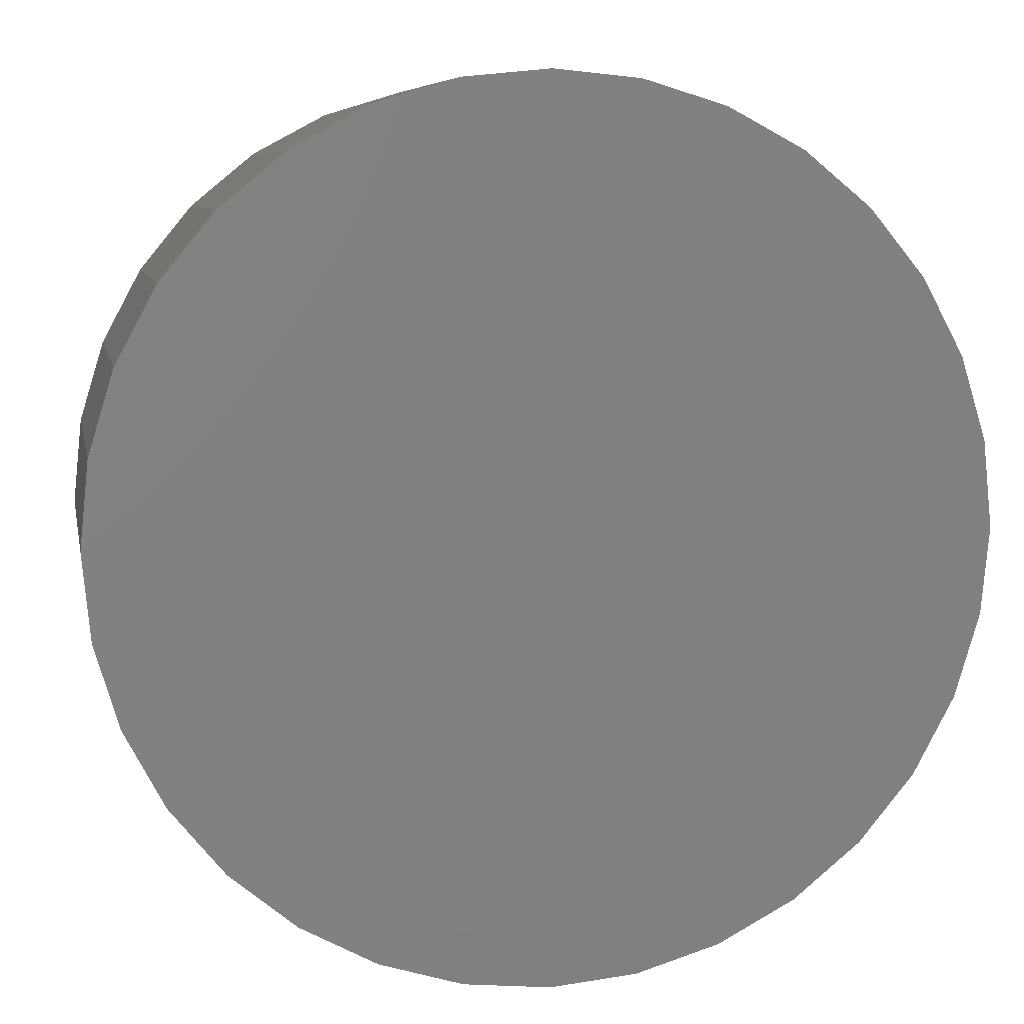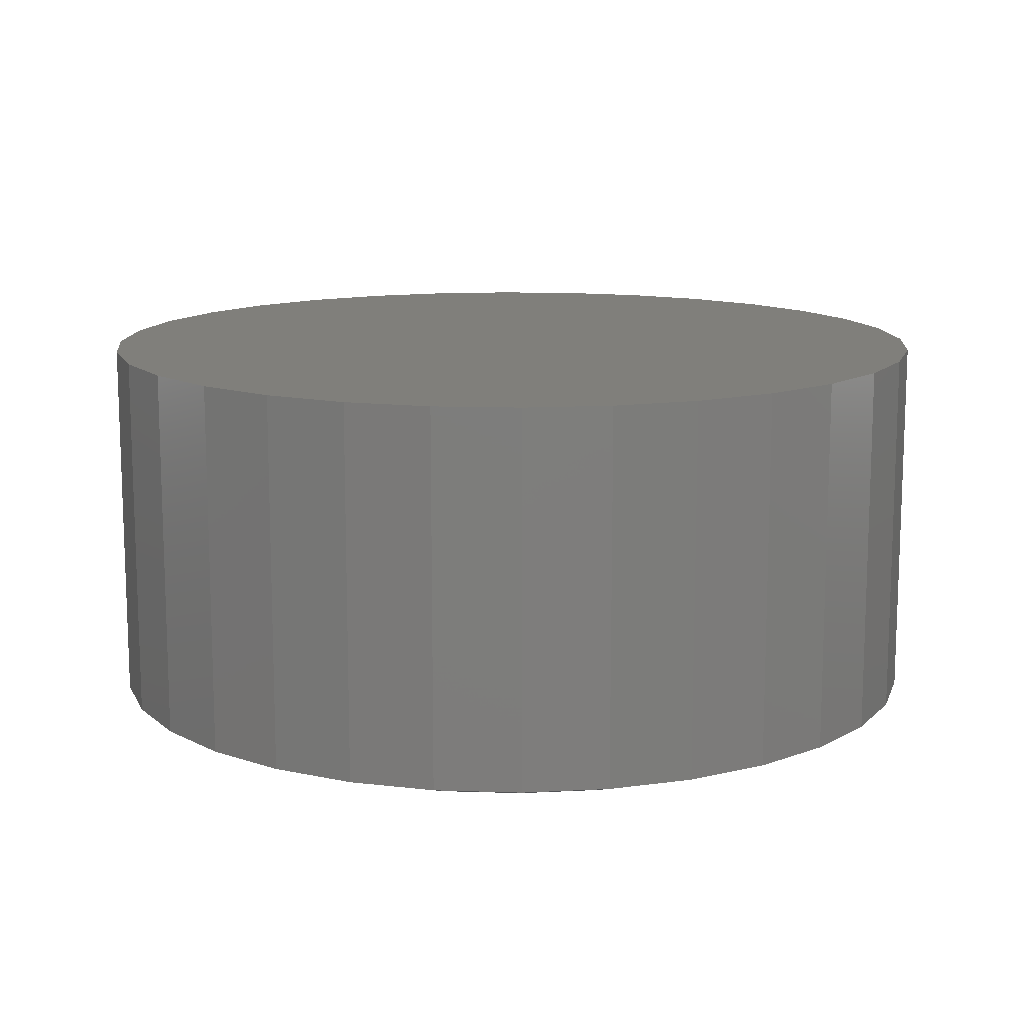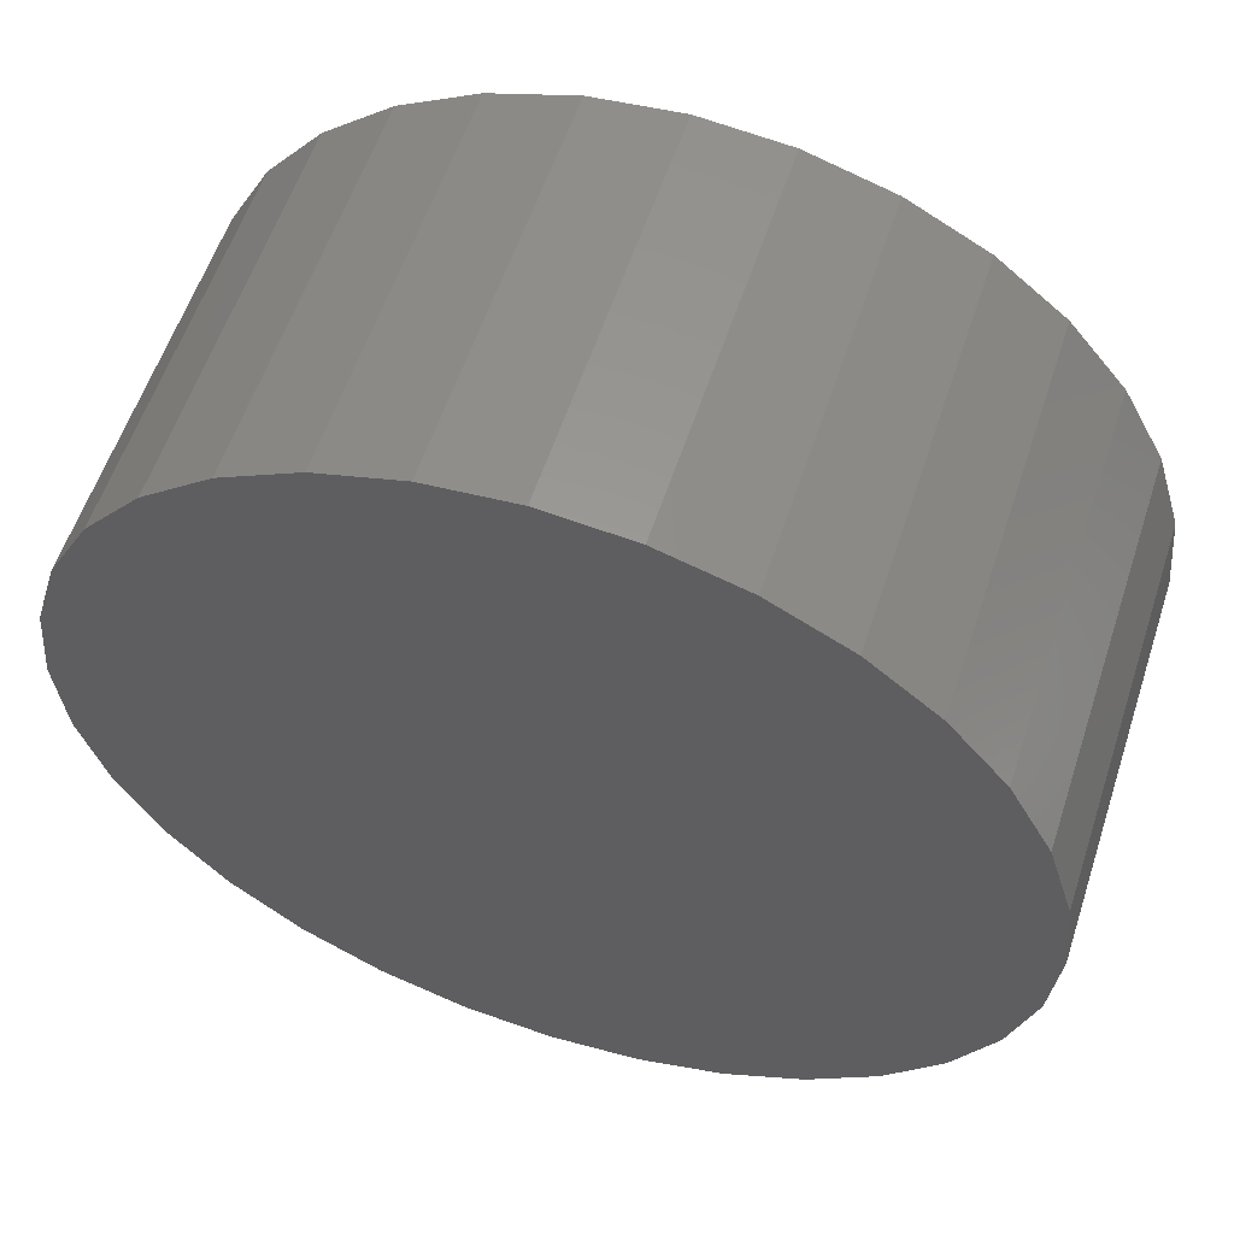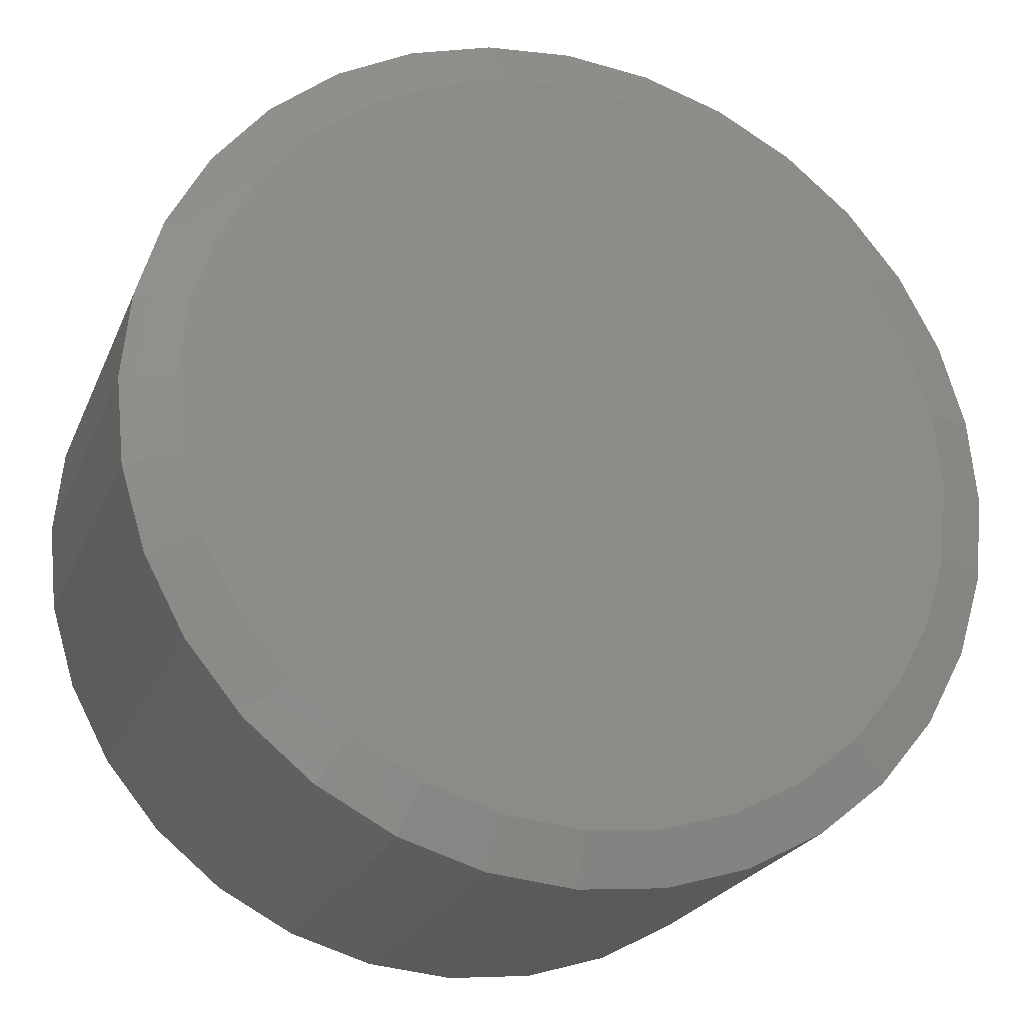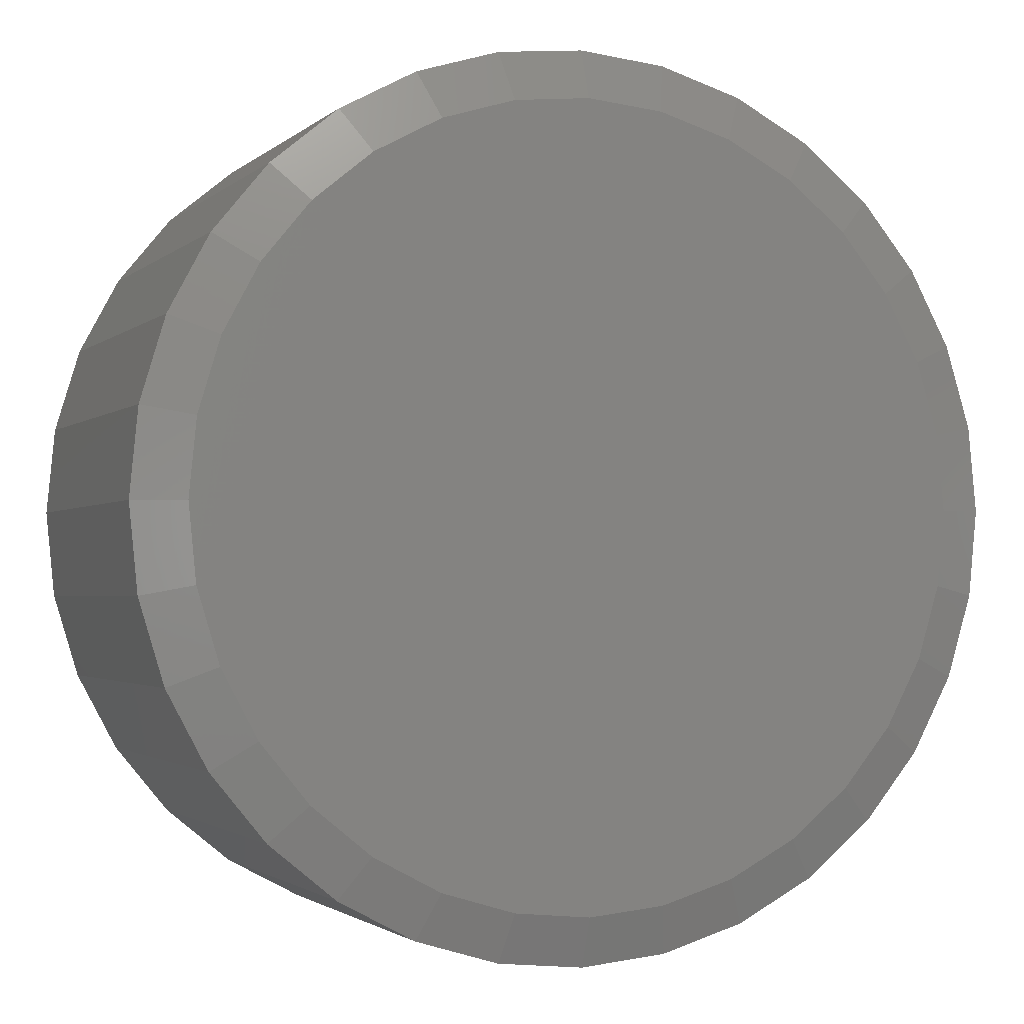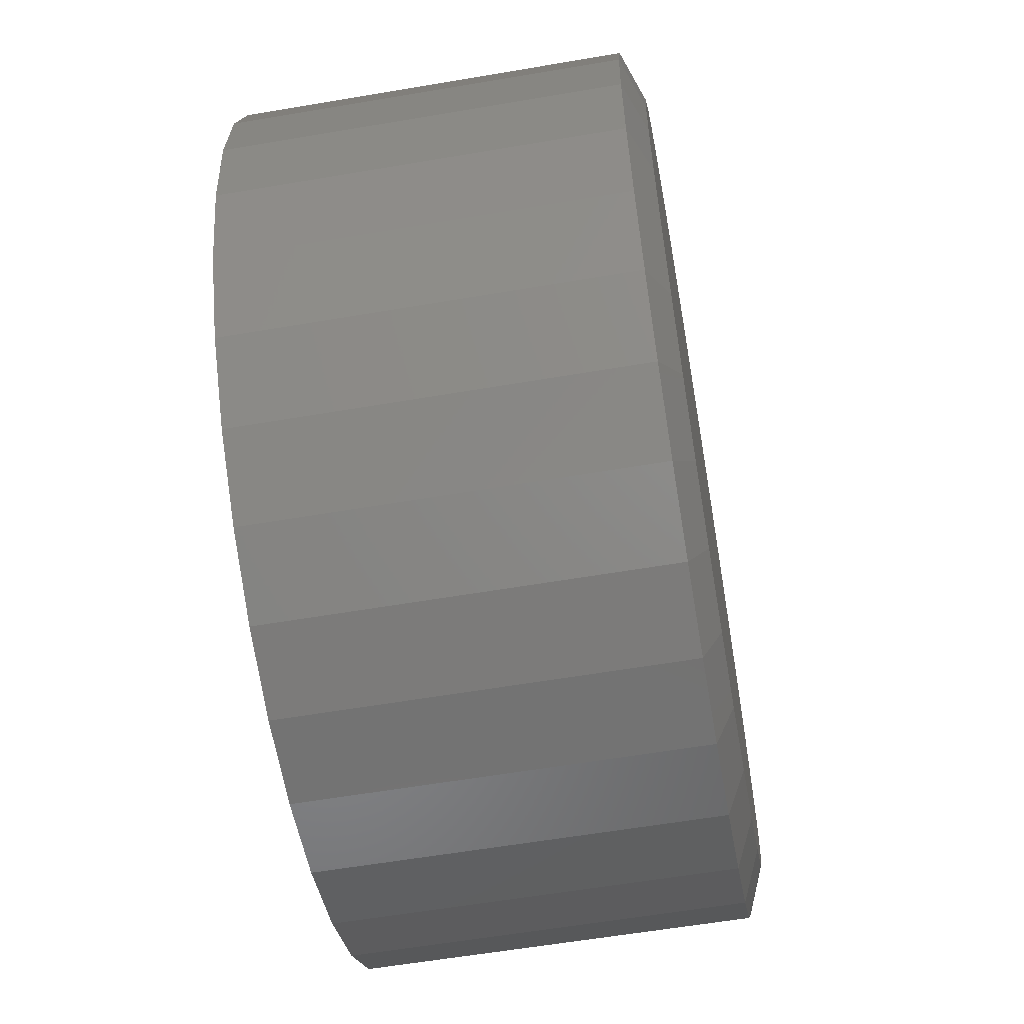
<metadata>
{"format":"stl","ext":"stl","renderer":"f3d","projection":"perspective","resolution":1024,"background":"white","views":[{"elev":7.6,"azim":-10.8,"up":"+Y"},{"elev":12.7,"azim":100.0,"up":"+Z"},{"elev":57.5,"azim":18.1,"up":"+Y"},{"elev":-23.2,"azim":161.2,"up":"+Y"},{"elev":-1.9,"azim":158.3,"up":"+Y"},{"elev":-58.8,"azim":100.0,"up":"+Y"}]}
</metadata>
<code>
# stl→obj: 96 verts, 188 faces
v 0.007895 0.4901 0
v 0.1035 0.4807 0
v -0.08772 0.4807 0
v 0.007895 -0.4901 0
v -0.08773 -0.4807 0
v 0.1035 -0.4807 0
v -0.1797 -0.4528 0
v 0.1955 -0.4528 0
v -0.2644 -0.4075 0
v 0.2802 -0.4075 0
v -0.3387 -0.3466 0
v 0.3545 -0.3466 0
v -0.3996 -0.2723 0
v 0.4154 -0.2723 0
v -0.4449 -0.1876 0
v 0.4607 -0.1876 0
v -0.4728 -0.09562 0
v 0.4886 -0.09562 0
v -0.4822 4.431e-07 0
v 0.498 -2.266e-16 0
v -0.4728 0.09562 0
v 0.4886 0.09562 0
v -0.4449 0.1876 0
v 0.4607 0.1876 0
v -0.3996 0.2723 0
v 0.4154 0.2723 0
v -0.3387 0.3466 0
v 0.3545 0.3466 0
v -0.2644 0.4075 0
v 0.2802 0.4075 0
v -0.1797 0.4528 0
v 0.1955 0.4528 0
v 0.5605 -1.354e-16 0.02344
v 0.5605 0 0.5
v 0.5499 -0.1078 0.02344
v 0.5499 -0.1078 0.5
v 0.5185 -0.2115 0.02344
v 0.5185 -0.2115 0.5
v 0.4674 -0.307 0.02344
v 0.4674 -0.307 0.5
v 0.3987 -0.3908 0.02344
v 0.3987 -0.3908 0.5
v 0.3149 -0.4595 0.02344
v 0.3149 -0.4595 0.5
v 0.2194 -0.5106 0.02344
v 0.2194 -0.5106 0.5
v 0.1157 -0.542 0.02344
v 0.1157 -0.542 0.5
v 0.007895 -0.5526 0.02344
v 0.007895 -0.5526 0.5
v -0.09992 -0.542 0.02344
v -0.09992 -0.542 0.5
v -0.2036 -0.5106 0.02344
v -0.2036 -0.5106 0.5
v -0.2991 -0.4595 0.02344
v -0.2991 -0.4595 0.5
v -0.3829 -0.3908 0.02344
v -0.3829 -0.3908 0.5
v -0.4516 -0.307 0.02344
v -0.4516 -0.307 0.5
v -0.5027 -0.2115 0.02344
v -0.5027 -0.2115 0.5
v -0.5341 -0.1078 0.02344
v -0.5341 -0.1078 0.5
v -0.5447 6.768e-17 0.02344
v -0.5447 6.768e-17 0.5
v -0.5341 0.1078 0.02344
v -0.5341 0.1078 0.5
v -0.5027 0.2115 0.02344
v -0.5027 0.2115 0.5
v -0.4516 0.307 0.02344
v -0.4516 0.307 0.5
v -0.3829 0.3908 0.02344
v -0.3829 0.3908 0.5
v -0.2991 0.4595 0.02344
v -0.2991 0.4595 0.5
v -0.2036 0.5106 0.02344
v -0.2036 0.5106 0.5
v -0.09992 0.542 0.02344
v -0.09992 0.542 0.5
v 0.007895 0.5526 0.02344
v 0.007895 0.5526 0.5
v 0.1157 0.542 0.02344
v 0.1157 0.542 0.5
v 0.2194 0.5106 0.02344
v 0.2194 0.5106 0.5
v 0.3149 0.4595 0.02344
v 0.3149 0.4595 0.5
v 0.3987 0.3908 0.02344
v 0.3987 0.3908 0.5
v 0.4674 0.307 0.02344
v 0.4674 0.307 0.5
v 0.5185 0.2115 0.02344
v 0.5185 0.2115 0.5
v 0.5499 0.1078 0.02344
v 0.5499 0.1078 0.5
f 1 2 3
f 4 5 6
f 6 5 7
f 6 7 8
f 8 7 9
f 8 9 10
f 10 9 11
f 10 11 12
f 12 11 13
f 12 13 14
f 14 13 15
f 14 15 16
f 16 15 17
f 16 17 18
f 18 17 19
f 18 19 20
f 20 19 21
f 20 21 22
f 22 21 23
f 22 23 24
f 24 23 25
f 24 25 26
f 26 25 27
f 26 27 28
f 28 27 29
f 28 29 30
f 30 29 31
f 30 31 32
f 32 31 3
f 32 3 2
f 33 34 35
f 35 34 36
f 35 36 37
f 37 36 38
f 37 38 39
f 39 38 40
f 39 40 41
f 41 40 42
f 41 42 43
f 43 42 44
f 43 44 45
f 45 44 46
f 45 46 47
f 47 46 48
f 47 48 49
f 49 48 50
f 49 50 51
f 51 50 52
f 51 52 53
f 53 52 54
f 53 54 55
f 55 54 56
f 55 56 57
f 57 56 58
f 57 58 59
f 59 58 60
f 59 60 61
f 61 60 62
f 61 62 63
f 63 62 64
f 63 64 65
f 65 64 66
f 65 66 67
f 67 66 68
f 67 68 69
f 69 68 70
f 69 70 71
f 71 70 72
f 71 72 73
f 73 72 74
f 73 74 75
f 75 74 76
f 75 76 77
f 77 76 78
f 77 78 79
f 79 78 80
f 79 80 81
f 81 80 82
f 81 82 83
f 83 82 84
f 83 84 85
f 85 84 86
f 85 86 87
f 87 86 88
f 87 88 89
f 89 88 90
f 89 90 91
f 91 90 92
f 91 92 93
f 93 92 94
f 93 94 95
f 95 94 96
f 95 96 33
f 33 96 34
f 30 87 28
f 3 77 79
f 31 77 3
f 26 91 24
f 24 91 93
f 24 93 22
f 22 93 95
f 22 95 20
f 20 95 33
f 71 25 69
f 69 25 23
f 69 23 67
f 67 23 21
f 67 21 65
f 65 21 19
f 91 26 89
f 89 26 28
f 89 28 87
f 87 30 85
f 85 30 32
f 85 32 83
f 3 79 1
f 1 79 81
f 1 81 2
f 2 81 83
f 2 83 32
f 77 31 75
f 75 31 29
f 75 29 73
f 25 71 27
f 27 71 73
f 27 73 29
f 9 55 11
f 6 45 47
f 8 45 6
f 13 59 15
f 15 59 61
f 15 61 17
f 17 61 63
f 17 63 19
f 19 63 65
f 39 14 37
f 37 14 16
f 37 16 35
f 35 16 18
f 35 18 33
f 33 18 20
f 59 13 57
f 57 13 11
f 57 11 55
f 55 9 53
f 53 9 7
f 53 7 51
f 6 47 4
f 4 47 49
f 4 49 5
f 5 49 51
f 5 51 7
f 45 8 43
f 43 8 10
f 43 10 41
f 14 39 12
f 12 39 41
f 12 41 10
f 80 84 82
f 84 80 86
f 86 80 78
f 86 78 88
f 88 78 76
f 88 76 90
f 90 76 74
f 90 74 92
f 92 74 72
f 92 72 94
f 94 72 70
f 94 70 96
f 96 70 68
f 96 68 34
f 34 68 66
f 34 66 36
f 36 66 64
f 36 64 38
f 38 64 62
f 38 62 40
f 40 62 60
f 40 60 42
f 42 60 58
f 42 58 44
f 44 58 56
f 44 56 46
f 46 56 54
f 46 54 48
f 48 54 52
f 48 52 50

</code>
